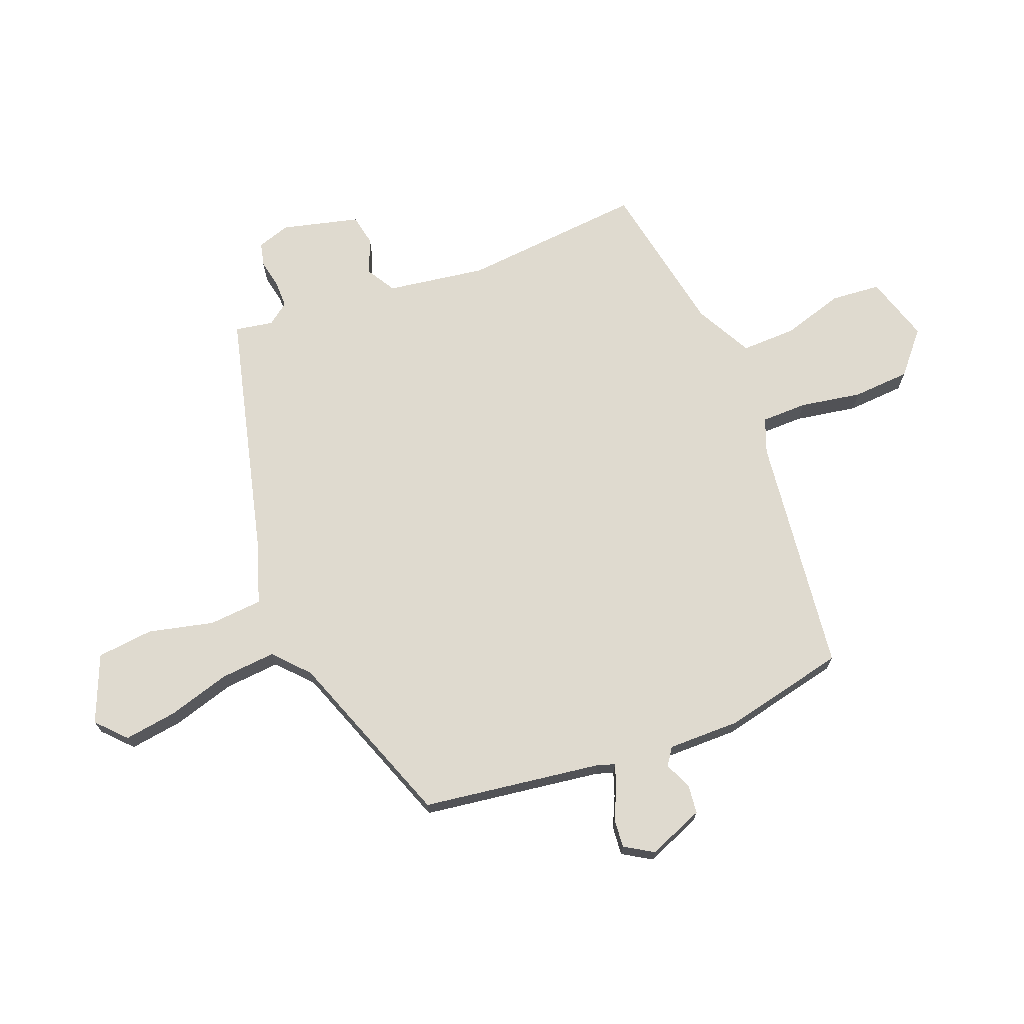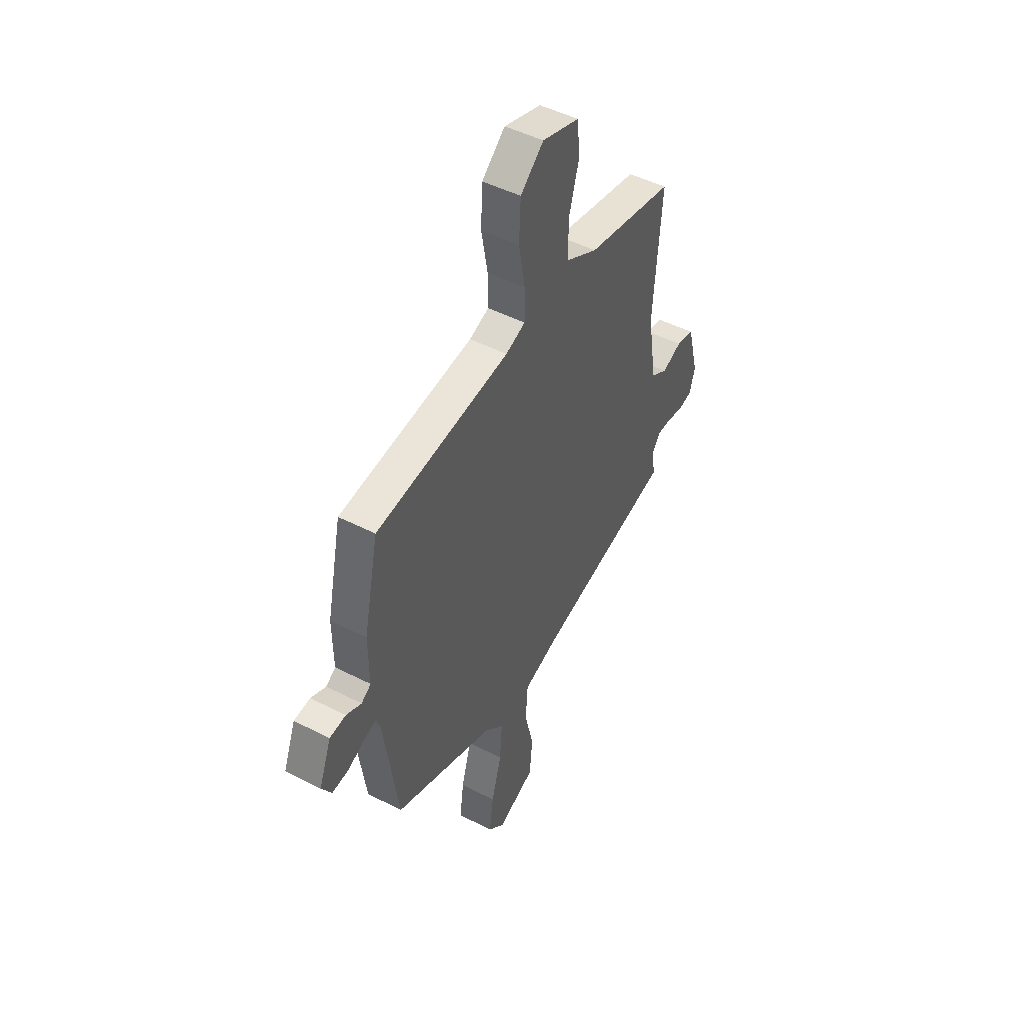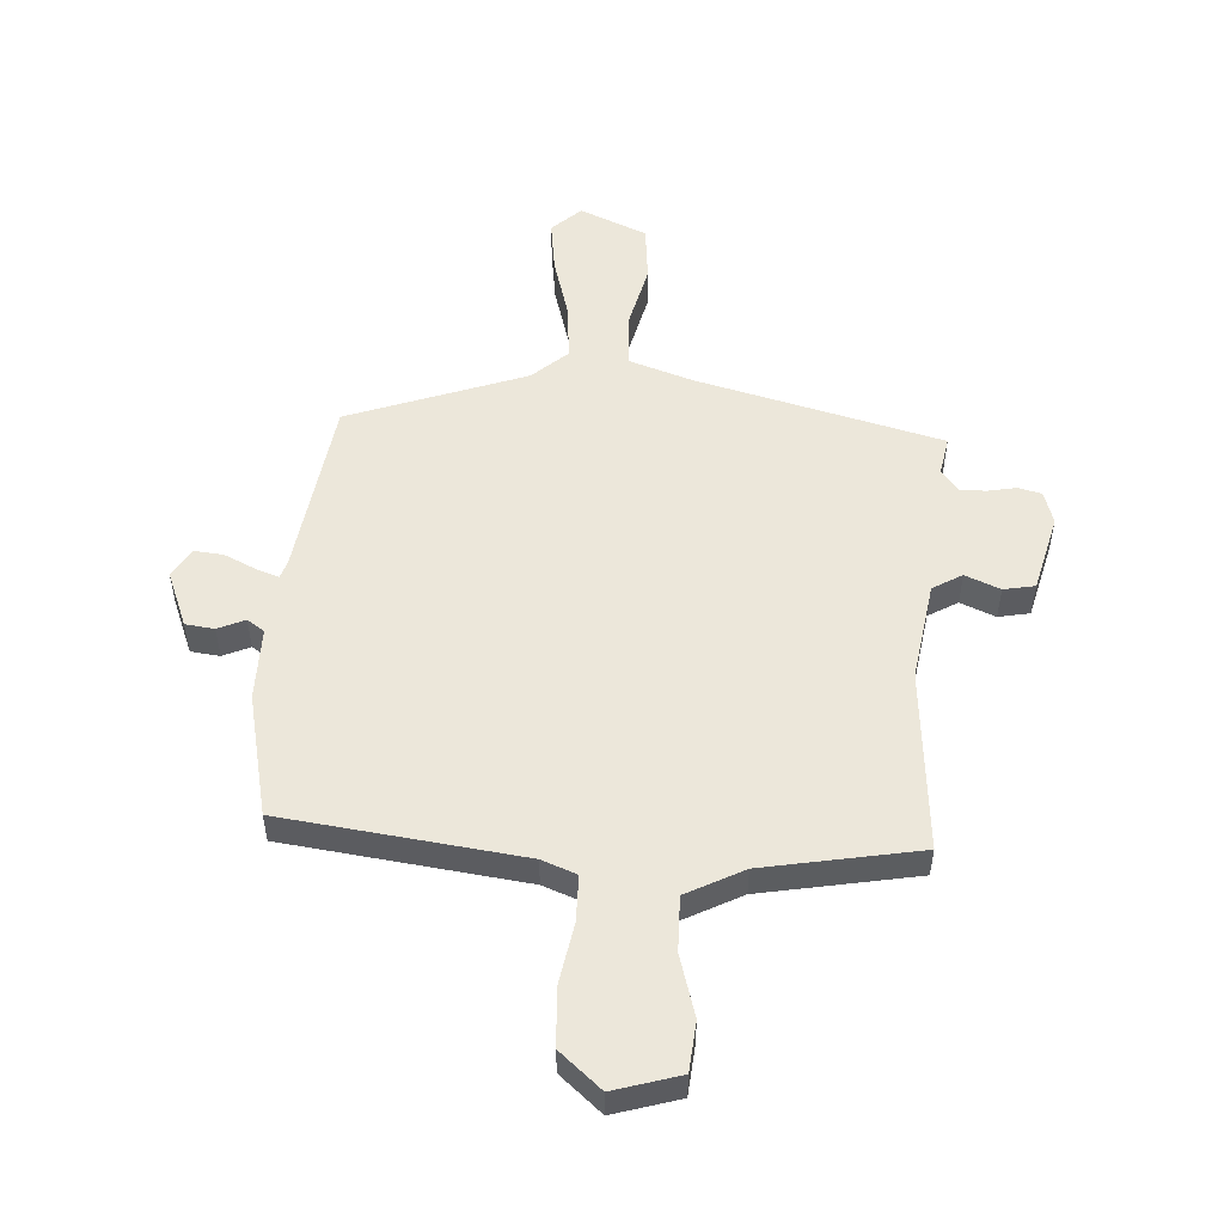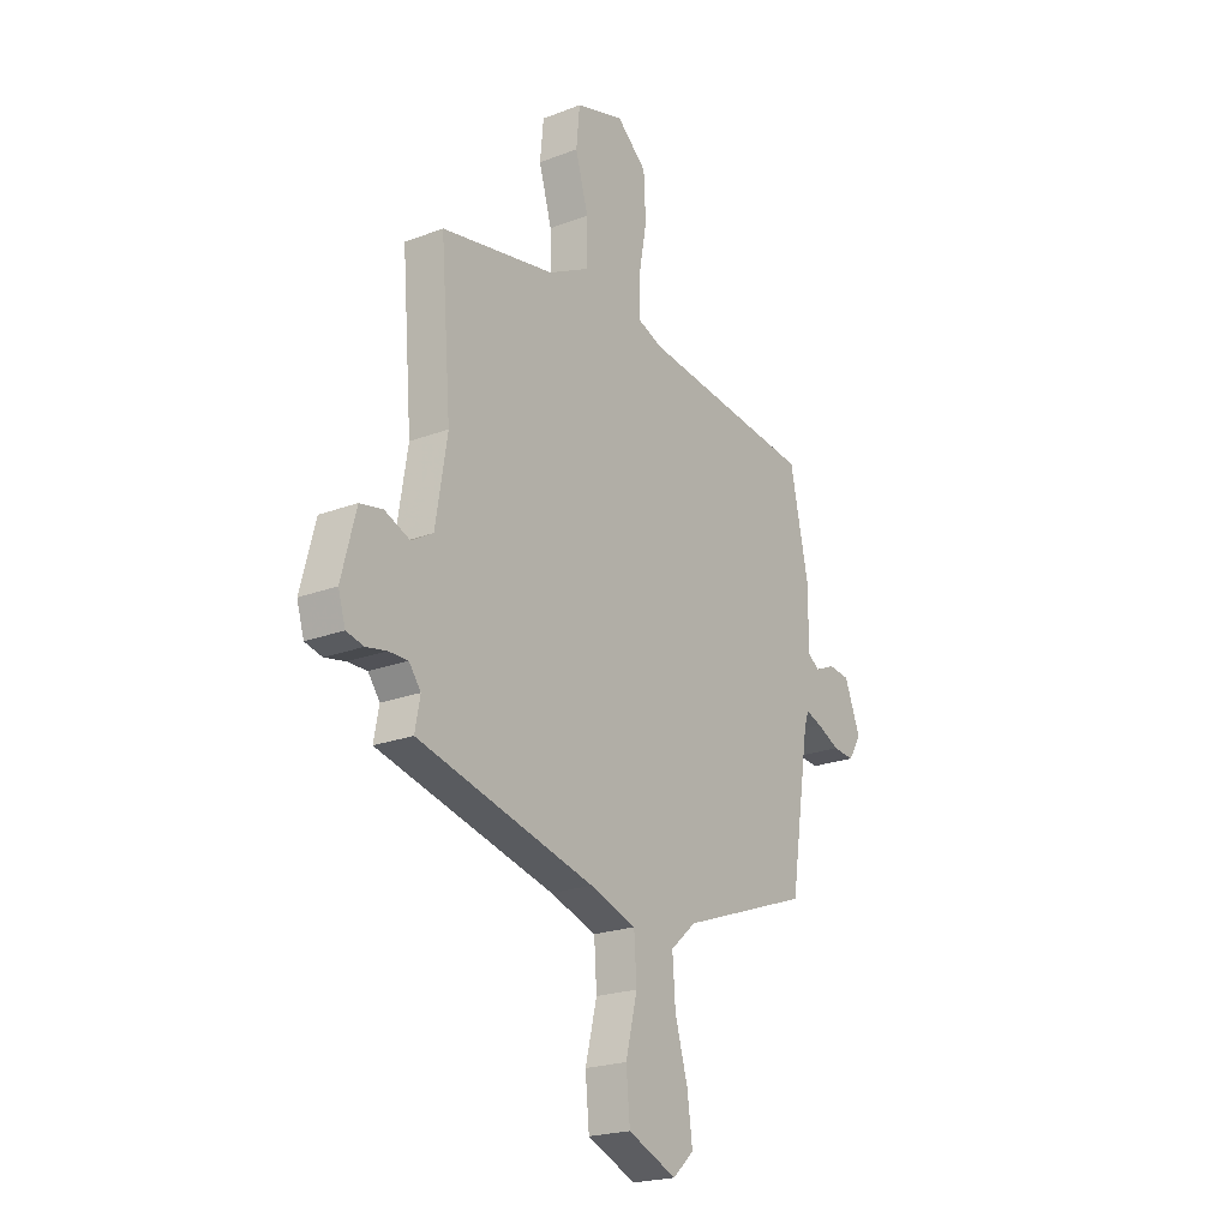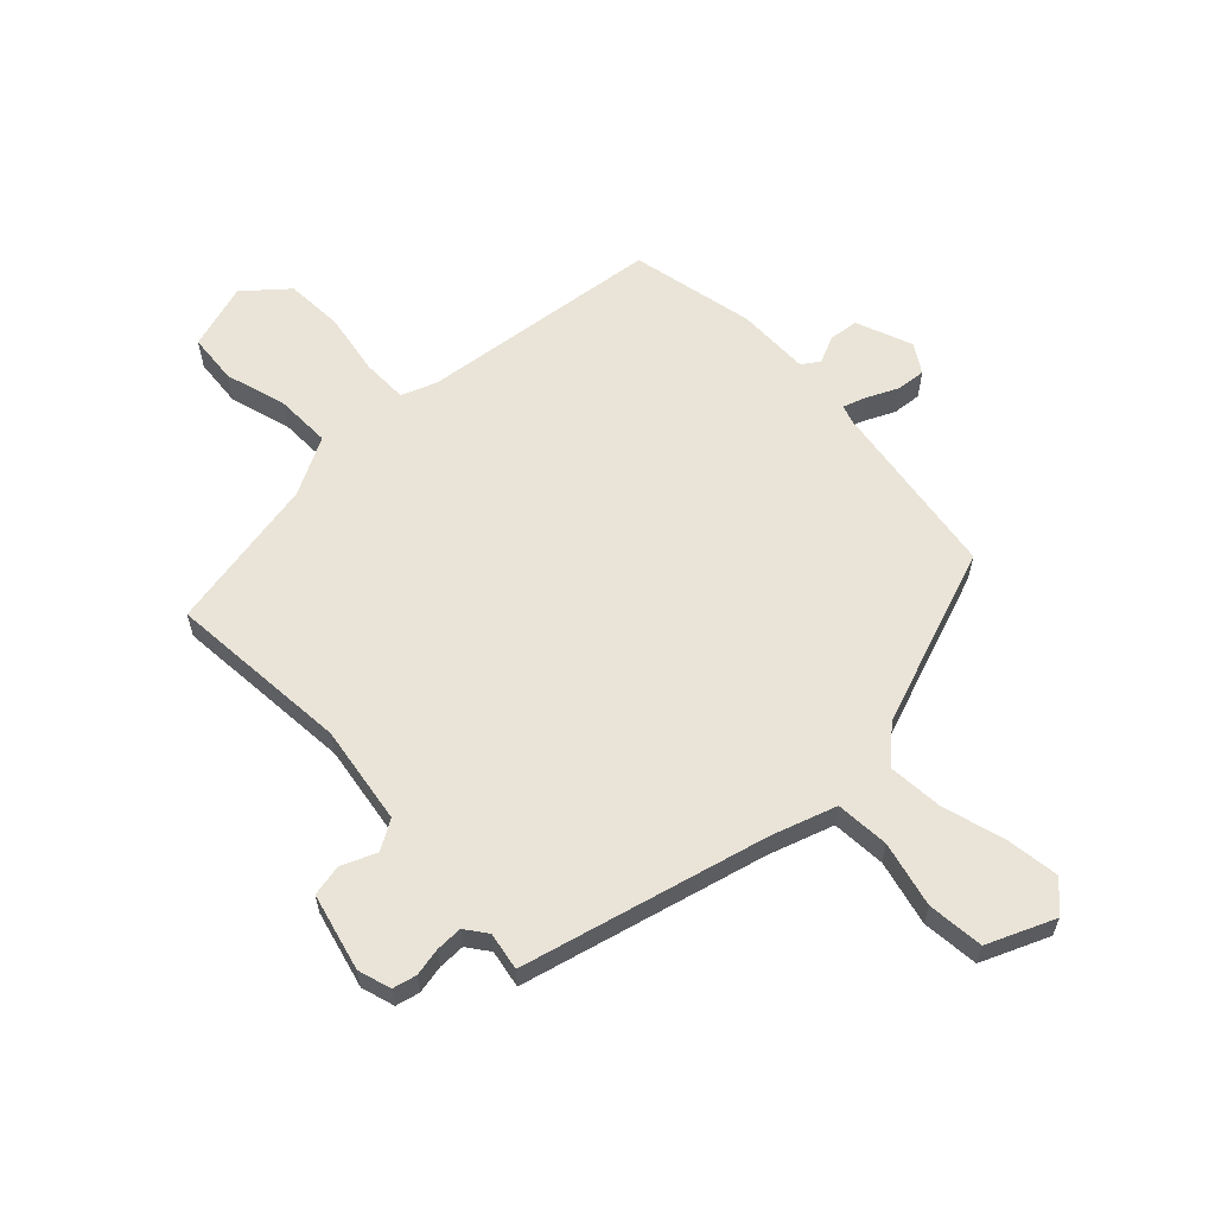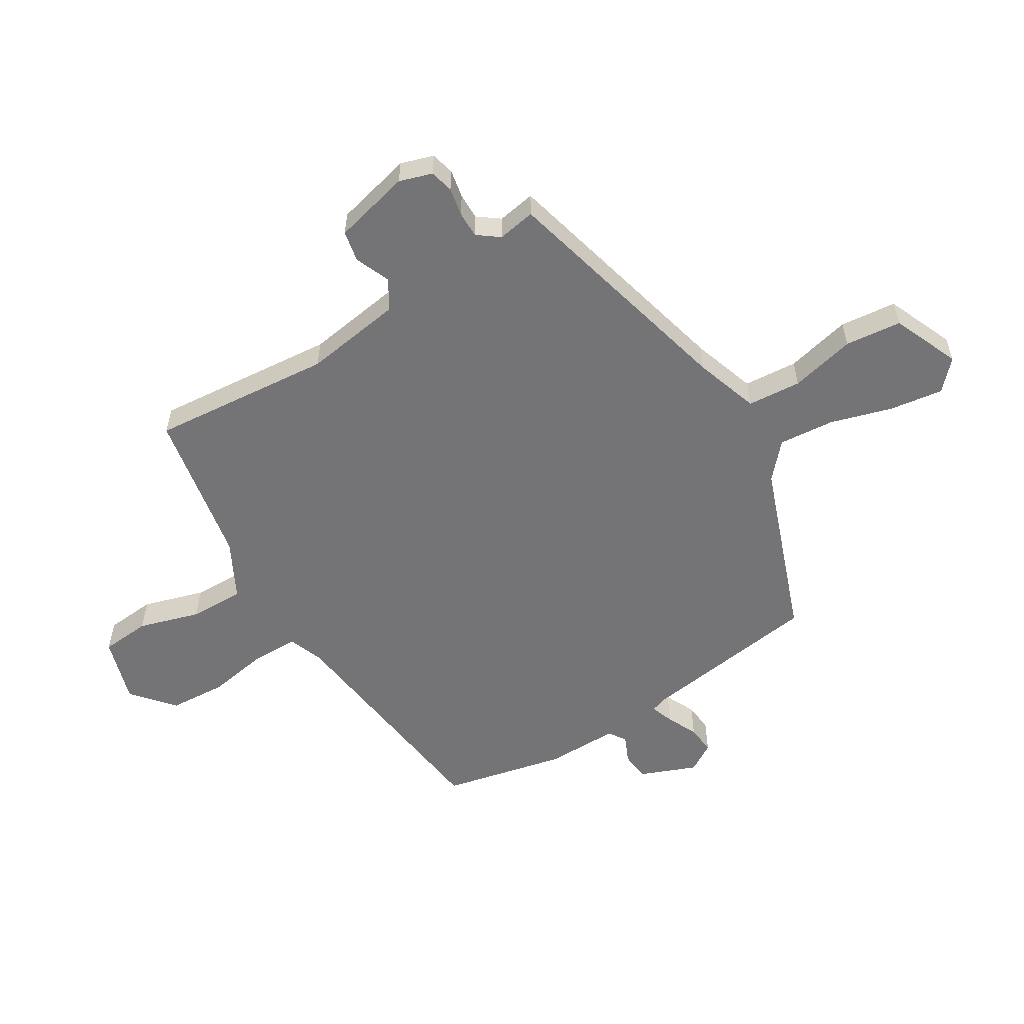
<metadata>
{"format":"obj","ext":"obj","renderer":"f3d","projection":"perspective","resolution":1024,"background":"white","views":[{"elev":70.9,"azim":-112.0,"up":"+Y"},{"elev":47.4,"azim":-59.8,"up":"+Z"},{"elev":52.7,"azim":3.2,"up":"+Y"},{"elev":-21.4,"azim":124.3,"up":"+Z"},{"elev":61.1,"azim":135.9,"up":"+Y"},{"elev":-56.3,"azim":120.9,"up":"+Y"}]}
</metadata>
<code>
v 0.477 0.07 0.429
v 0.453 0.07 0.121
v 0.48 0.07 -0.046
v 0.53 0.07 -0.075
v 0.589 0.07 -0.05
v 0.642 0.07 -0.06
v 0.676 0.07 -0.19
v 0.659 0.07 -0.246
v 0.619 0.07 -0.256
v 0.571 0.07 -0.247
v 0.526 0.07 -0.247
v 0.499 0.07 -0.284
v 0.511 0.07 -0.348
v 0.099 0.07 -0.456
v -0.009 0.07 -0.493
v -0.015 0.07 -0.584
v 0.012 0.07 -0.694
v 0.003 0.07 -0.79
v -0.11 0.07 -0.839
v -0.159 0.07 -0.794
v -0.147 0.07 -0.704
v -0.117 0.07 -0.598
v -0.11 0.07 -0.504
v -0.169 0.07 -0.452
v -0.47 0.07 -0.345
v -0.516 0.07 -0.041
v -0.526 0.07 -0.012
v -0.565 0.07 -0.026
v -0.617 0.07 -0.051
v -0.666 0.07 -0.056
v -0.696 0.07 -0.008
v -0.659 0.07 0.087
v -0.61 0.07 0.093
v -0.564 0.07 0.073
v -0.535 0.07 0.093
v -0.537 0.07 0.216
v -0.493 0.07 0.424
v -0.088 0.07 0.477
v -0.029 0.07 0.5
v -0.029 0.07 0.578
v -0.048 0.07 0.682
v -0.043 0.07 0.779
v 0.027 0.07 0.84
v 0.139 0.07 0.807
v 0.147 0.07 0.723
v 0.117 0.07 0.619
v 0.116 0.07 0.526
v 0.213 0.07 0.476
v 0.477 0 0.429
v 0.453 0 0.121
v 0.48 0 -0.046
v 0.53 0 -0.075
v 0.589 0 -0.05
v 0.642 0 -0.06
v 0.676 0 -0.19
v 0.659 0 -0.246
v 0.619 0 -0.256
v 0.571 0 -0.247
v 0.526 0 -0.247
v 0.499 0 -0.284
v 0.511 0 -0.348
v 0.099 0 -0.456
v -0.009 0 -0.493
v -0.015 0 -0.584
v 0.012 0 -0.694
v 0.003 0 -0.79
v -0.11 0 -0.839
v -0.159 0 -0.794
v -0.147 0 -0.704
v -0.117 0 -0.598
v -0.11 0 -0.504
v -0.169 0 -0.452
v -0.47 0 -0.345
v -0.516 0 -0.041
v -0.526 0 -0.012
v -0.565 0 -0.026
v -0.617 0 -0.051
v -0.666 0 -0.056
v -0.696 0 -0.008
v -0.659 0 0.087
v -0.61 0 0.093
v -0.564 0 0.073
v -0.535 0 0.093
v -0.537 0 0.216
v -0.493 0 0.424
v -0.088 0 0.477
v -0.029 0 0.5
v -0.029 0 0.578
v -0.048 0 0.682
v -0.043 0 0.779
v 0.027 0 0.84
v 0.139 0 0.807
v 0.147 0 0.723
v 0.117 0 0.619
v 0.116 0 0.526
v 0.213 0 0.476
f 43 44 45 46
f 43 46 47
f 40 41 42 43
f 39 40 43 47
f 38 39 47 48
f 35 36 37 38
f 31 32 33 34
f 29 30 31 34
f 28 29 34 35
f 27 28 35 38
f 24 25 26
f 23 24 26 27
f 19 20 21 22
f 19 22 23
f 16 17 18 19
f 15 16 19 23
f 14 15 23 27
f 12 13 14 27
f 7 8 9 10
f 7 10 11
f 4 5 6 7
f 3 4 7 11
f 38 48 1 2
f 27 38 2 3
f 3 11 12 27
f 94 93 92 91
f 95 94 91
f 91 90 89 88
f 95 91 88 87
f 96 95 87 86
f 86 85 84 83
f 82 81 80 79
f 82 79 78 77
f 83 82 77 76
f 86 83 76 75
f 74 73 72
f 75 74 72 71
f 70 69 68 67
f 71 70 67
f 67 66 65 64
f 71 67 64 63
f 75 71 63 62
f 75 62 61 60
f 58 57 56 55
f 59 58 55
f 55 54 53 52
f 59 55 52 51
f 50 49 96 86
f 51 50 86 75
f 75 60 59 51
f 1 49 50 2
f 2 50 51 3
f 3 51 52 4
f 4 52 53 5
f 5 53 54 6
f 6 54 55 7
f 7 55 56 8
f 8 56 57 9
f 9 57 58 10
f 10 58 59 11
f 11 59 60 12
f 12 60 61 13
f 13 61 62 14
f 14 62 63 15
f 15 63 64 16
f 16 64 65 17
f 17 65 66 18
f 18 66 67 19
f 19 67 68 20
f 20 68 69 21
f 21 69 70 22
f 22 70 71 23
f 23 71 72 24
f 24 72 73 25
f 25 73 74 26
f 26 74 75 27
f 27 75 76 28
f 28 76 77 29
f 29 77 78 30
f 30 78 79 31
f 31 79 80 32
f 32 80 81 33
f 33 81 82 34
f 34 82 83 35
f 35 83 84 36
f 36 84 85 37
f 37 85 86 38
f 38 86 87 39
f 39 87 88 40
f 40 88 89 41
f 41 89 90 42
f 42 90 91 43
f 43 91 92 44
f 44 92 93 45
f 45 93 94 46
f 46 94 95 47
f 47 95 96 48
f 48 96 49 1

</code>
